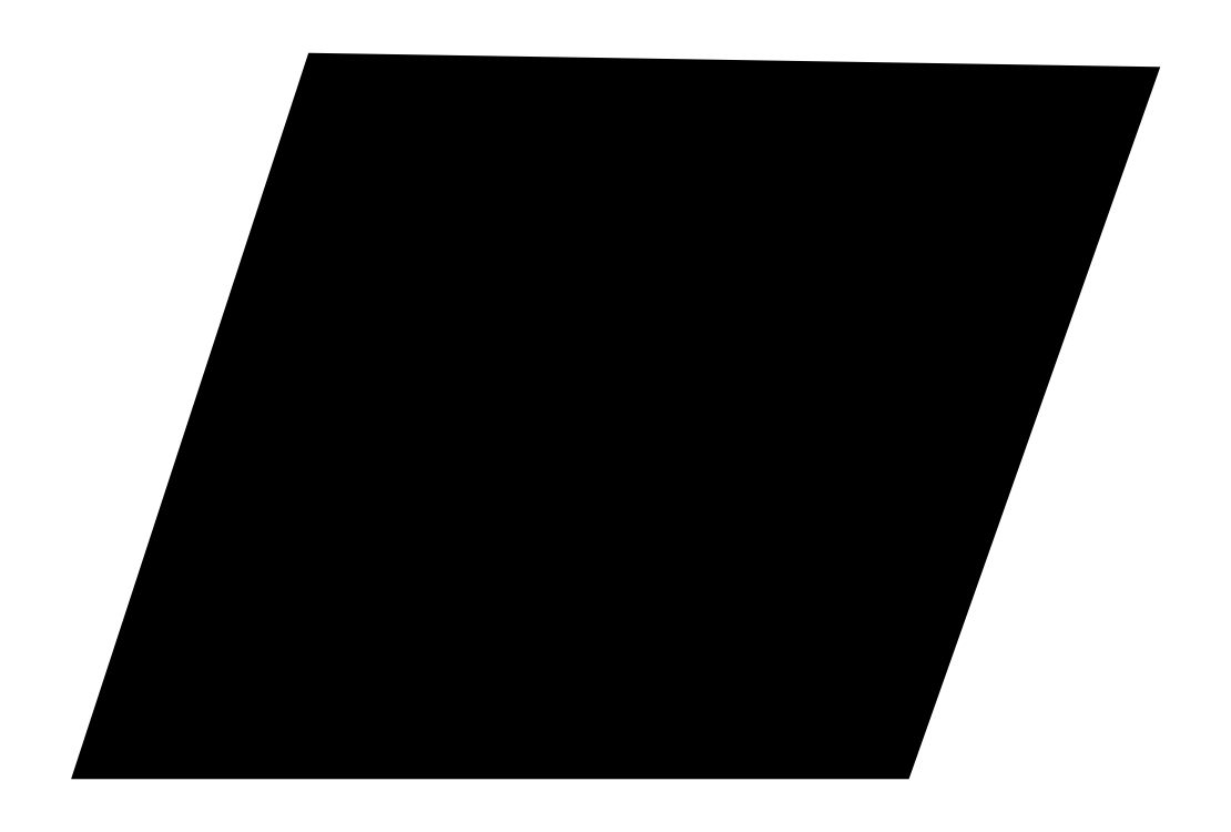
<metadata>
{"format":"dxf","ext":"dxf","renderer":"ezdxf+matplotlib","layout":"modelspace","background":"white","min_lineweight":24,"dpi":150}
</metadata>
<code>
0
SECTION
2
ENTITIES
0
SOLID
8
0
10
16.62
20
16.01
30
0
11
19.45
21
15.96
31
0
12
15.84
22
13.6
32
0
13
18.61
23
13.6
33
0
0
VIEWPORT
360
2D4
8
0
10
5.25
20
4
30
0
40
11.64
41
9.179
68
     2
69
     1
12
5.25
22
4
13
0
23
0
14
0.5
24
0.5
15
0.5
25
0.5
16
0
26
0
36
1
17
0
27
0
37
0
42
50
43
0
44
0
45
9.179
50
0
51
0
72
  1000
90
   819232
1

281
     0
71
     1
74
     0
110
0
120
0
130
0
111
1
121
0
131
0
112
0
122
1
132
0
79
     0
146
0
170
     0
0
VIEWPORT
360
2D8
8
0
10
5.25
20
4
30
0
40
8.4
41
6.4
68
     1
69
     2
12
17.64
22
14.81
13
0
23
0
14
0.5
24
0.5
15
0.5
25
0.5
16
0
26
0
36
1
17
0
27
0
37
0
42
50
43
0
44
0
45
2.783
50
0
51
0
72
  1000
90
   819808
1

281
     4
71
     1
74
     0
110
0
120
0
130
0
111
1
121
0
131
0
112
0
122
1
132
0
79
     0
146
0
170
     0
0
ENDSEC
0
EOF

</code>
